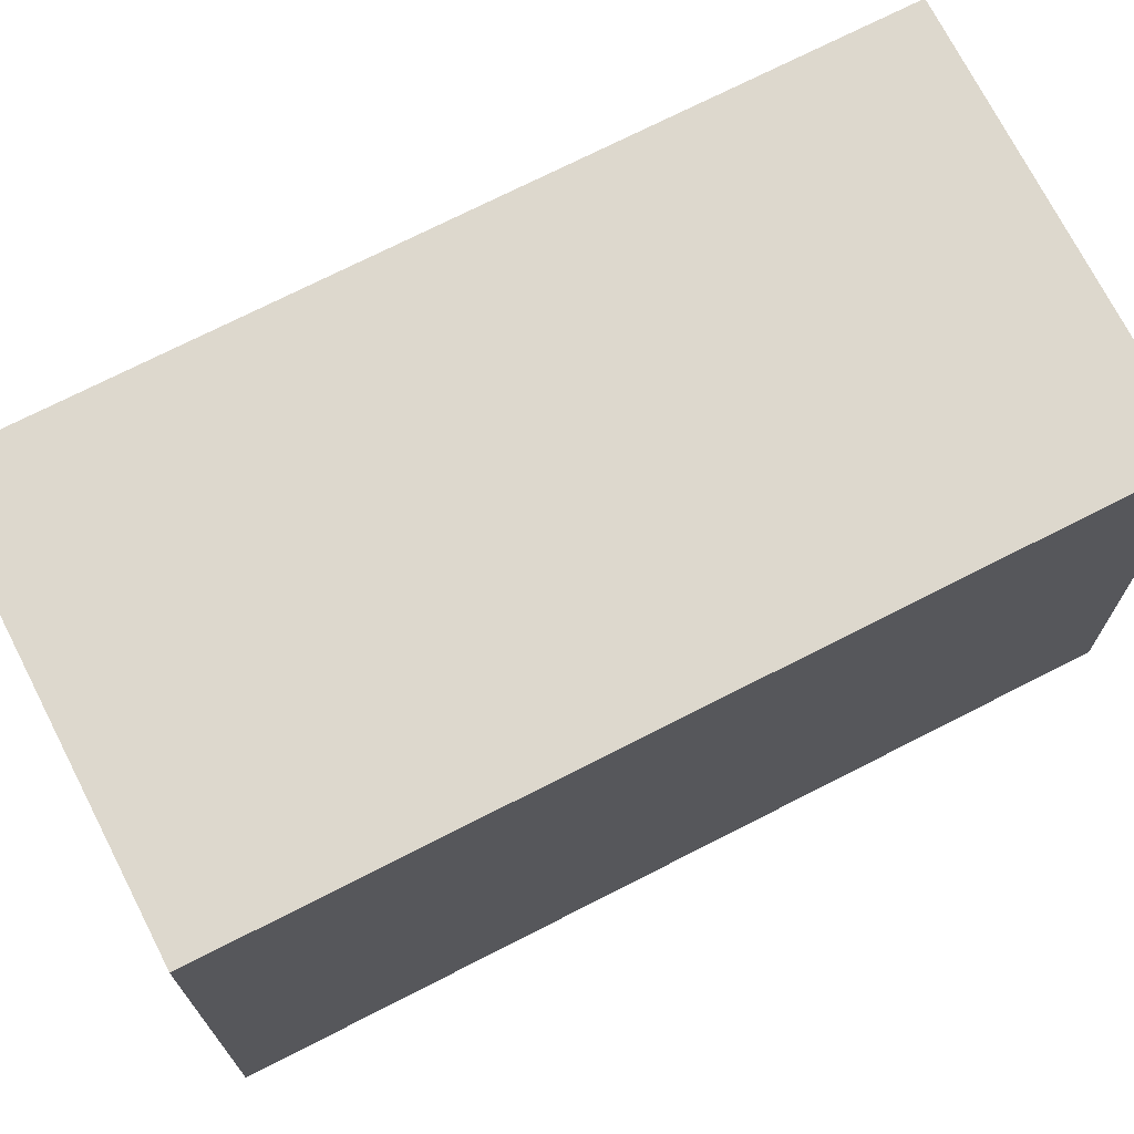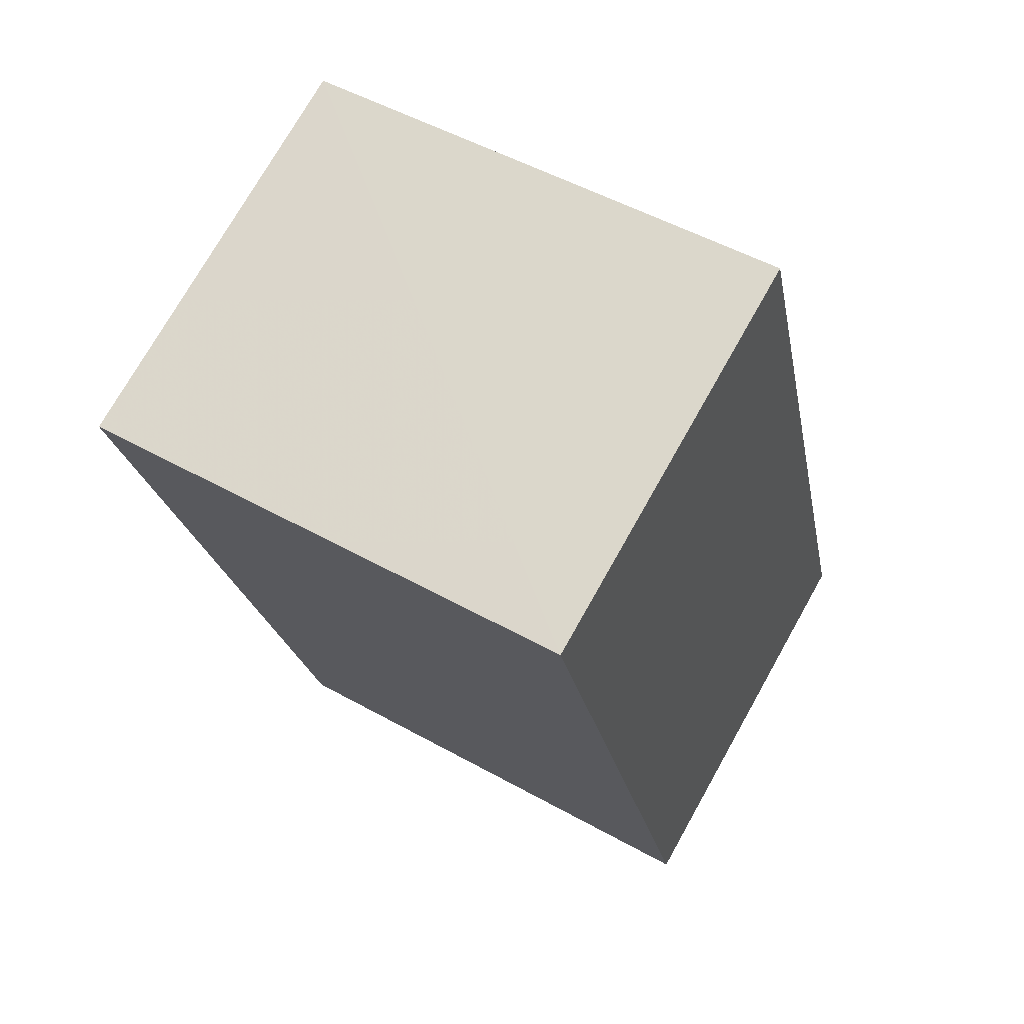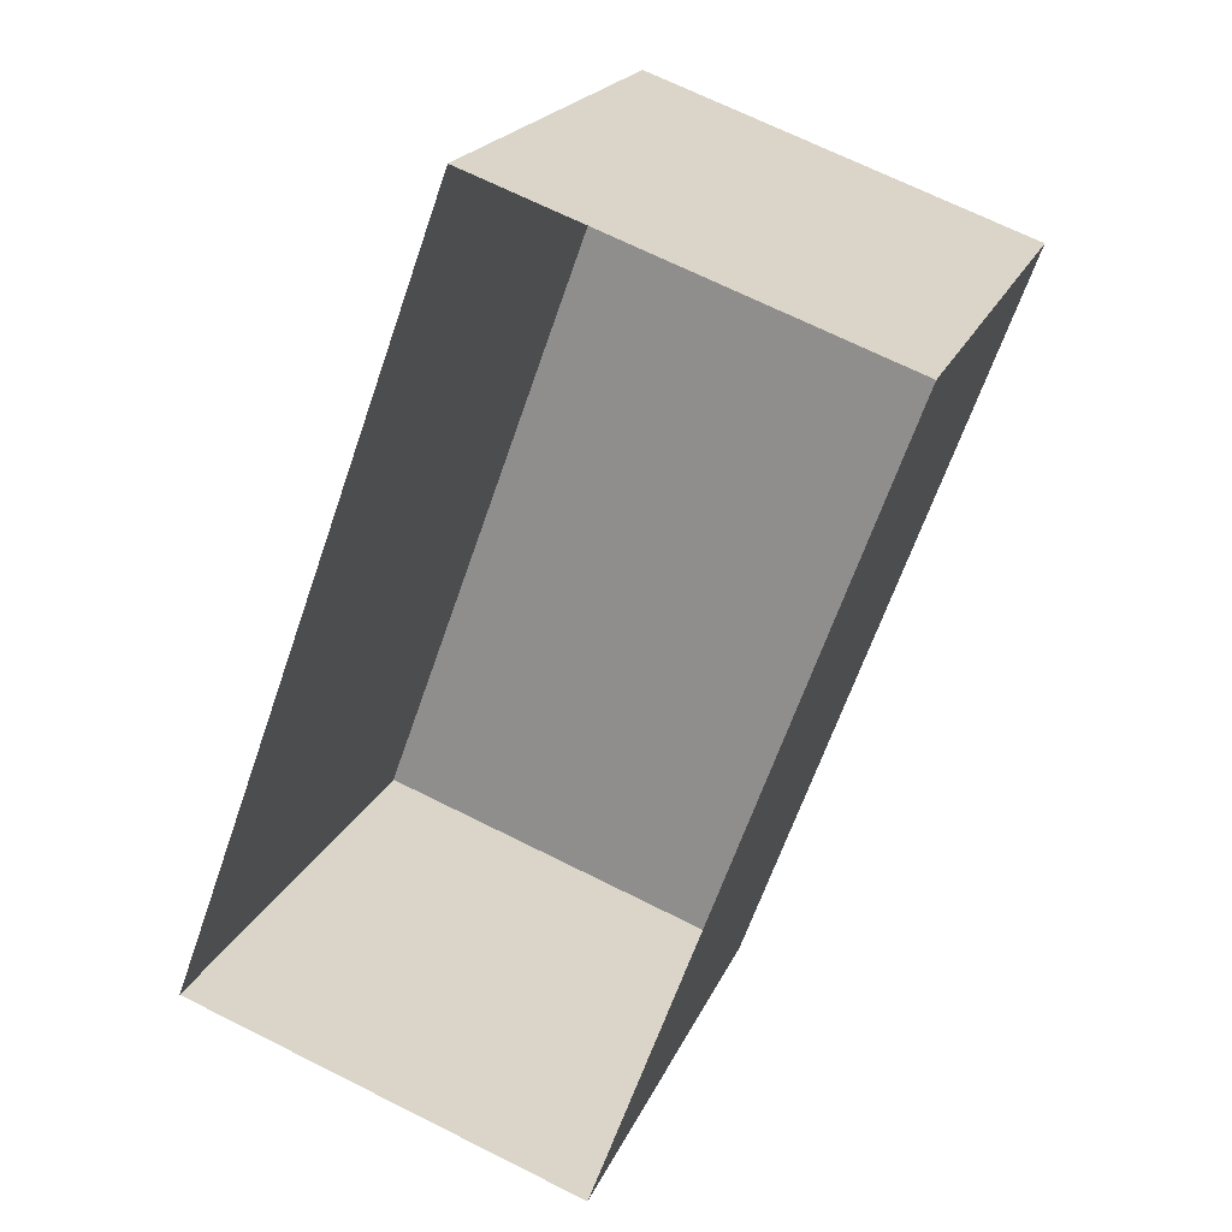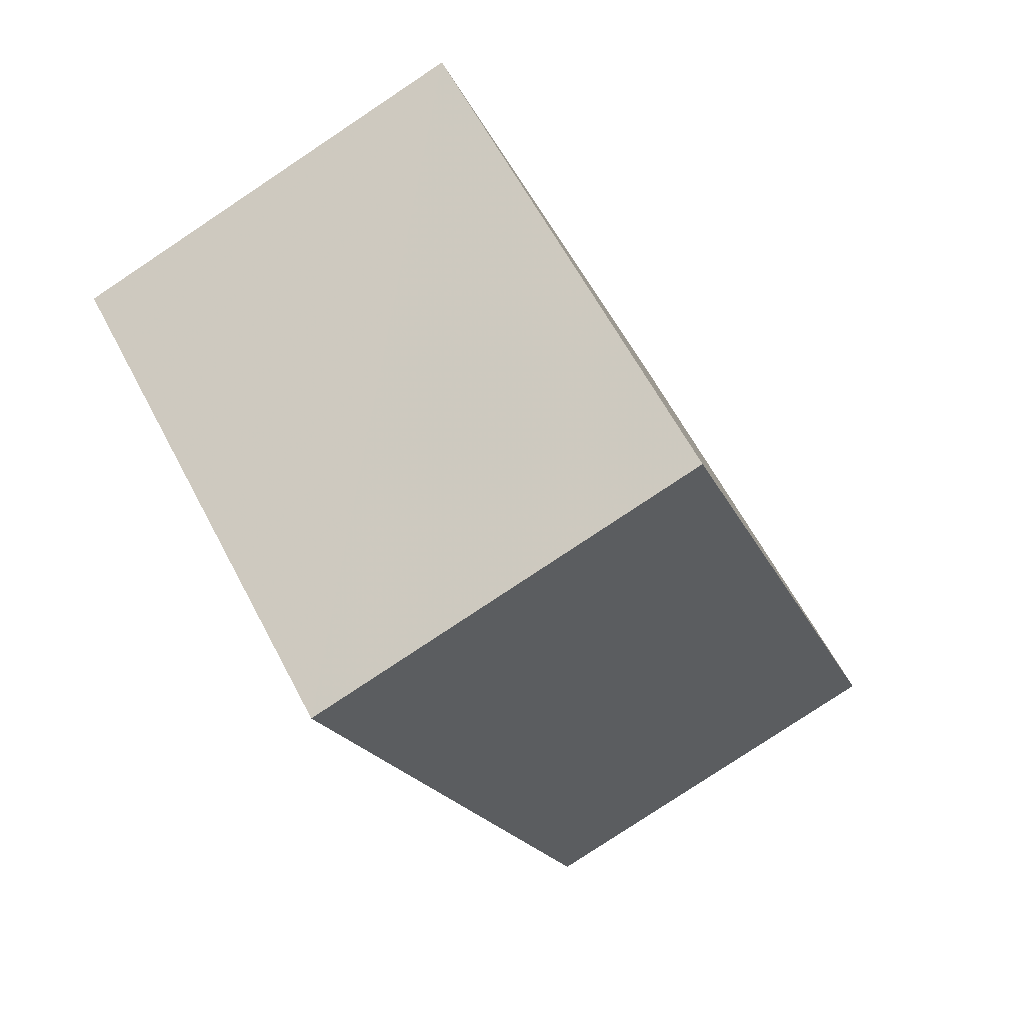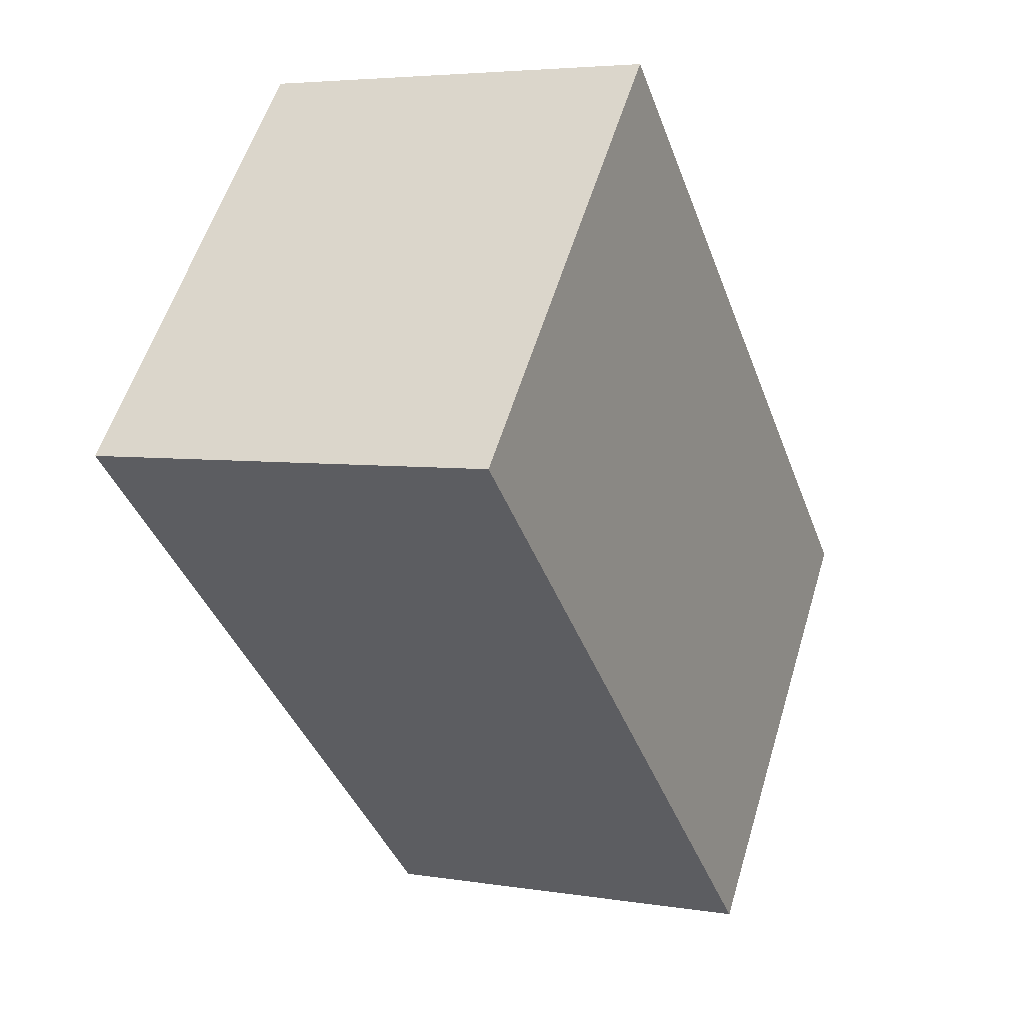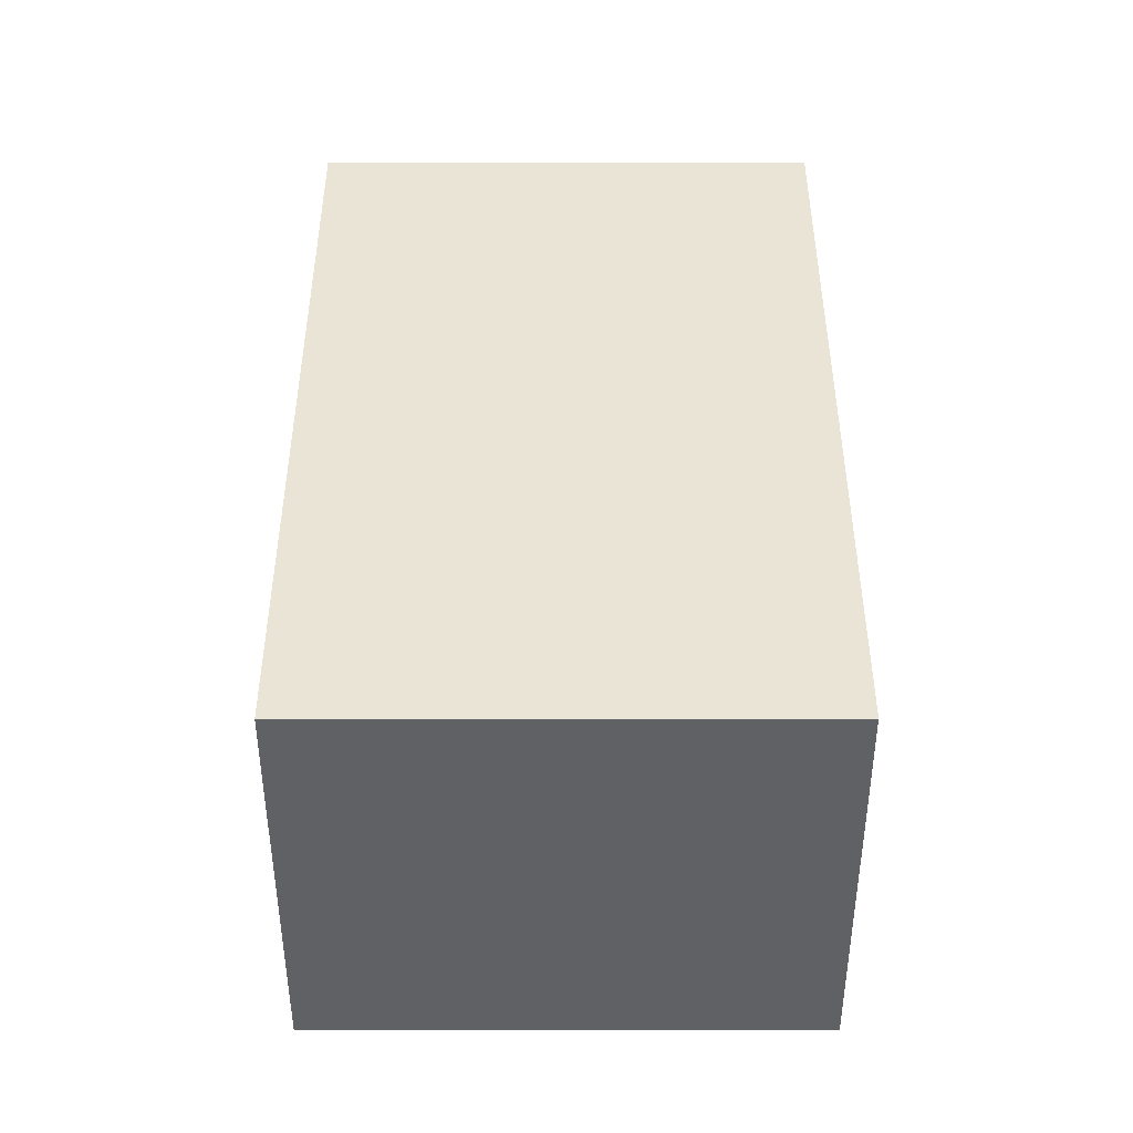
<metadata>
{"format":"obj","ext":"obj","renderer":"f3d","projection":"perspective","resolution":1024,"background":"white","views":[{"elev":72.3,"azim":82.8,"up":"+Z"},{"elev":50.8,"azim":-58.6,"up":"+Y"},{"elev":20.3,"azim":-162.1,"up":"+Y"},{"elev":61.6,"azim":-27.6,"up":"+Y"},{"elev":56.4,"azim":16.8,"up":"+Y"},{"elev":-27.7,"azim":90.0,"up":"+Y"}]}
</metadata>
<code>
v -5302 -3.485e+04 4.615
v -5300 -3.484e+04 4.621
v -5296 -3.485e+04 4.615
v -5305 -3.484e+04 4.621
v -5300 -3.484e+04 11.41
v -5302 -3.485e+04 11.4
v -5296 -3.485e+04 11.4
v -5305 -3.484e+04 11.41
f 1 2 3
f 1 4 2
f 5 6 7
f 5 8 6
f 6 1 3
f 7 6 3
f 6 4 1
f 6 8 4
f 8 2 4
f 8 5 2
f 7 3 2
f 5 7 2

</code>
